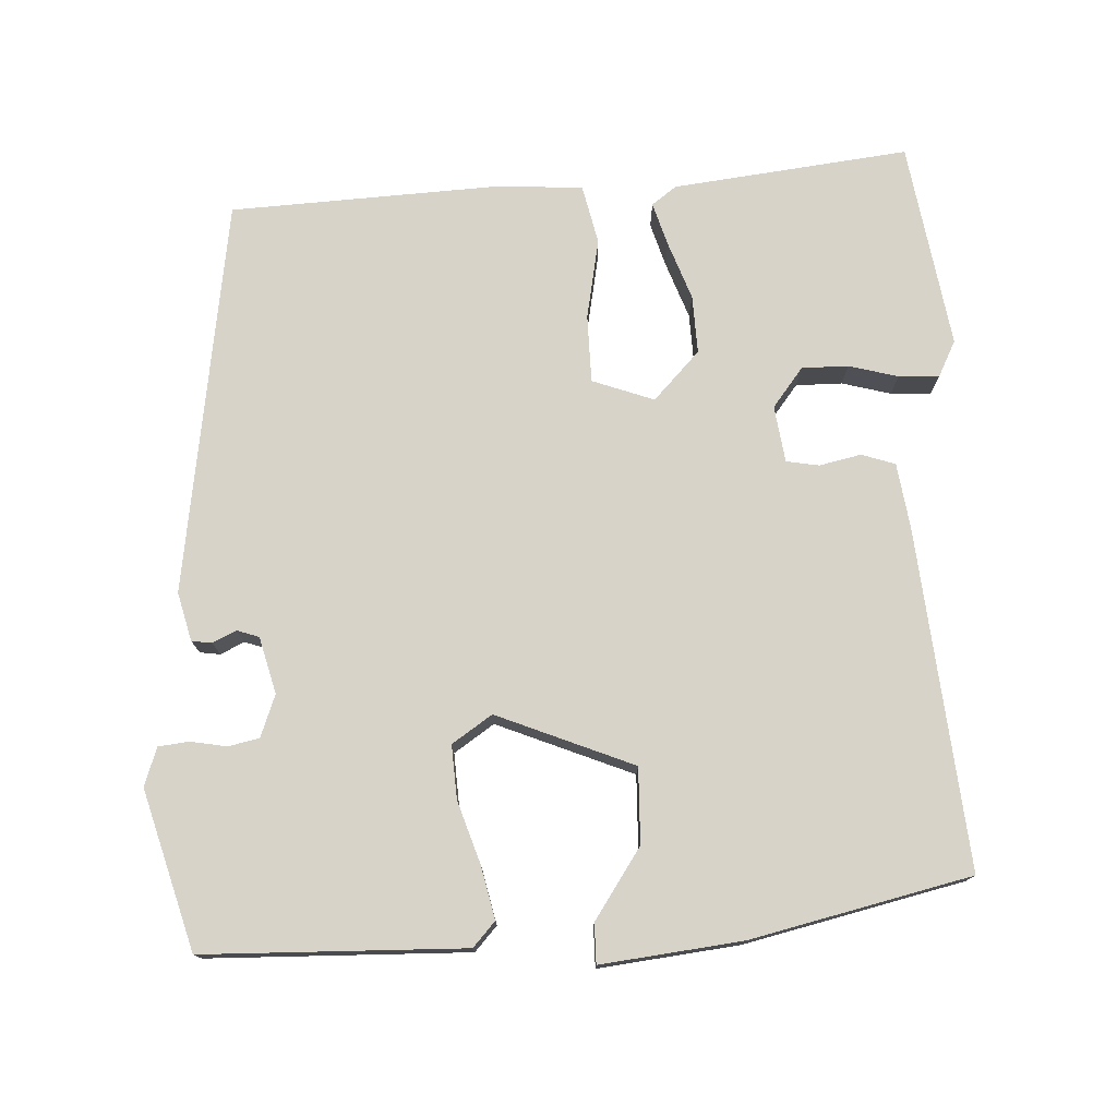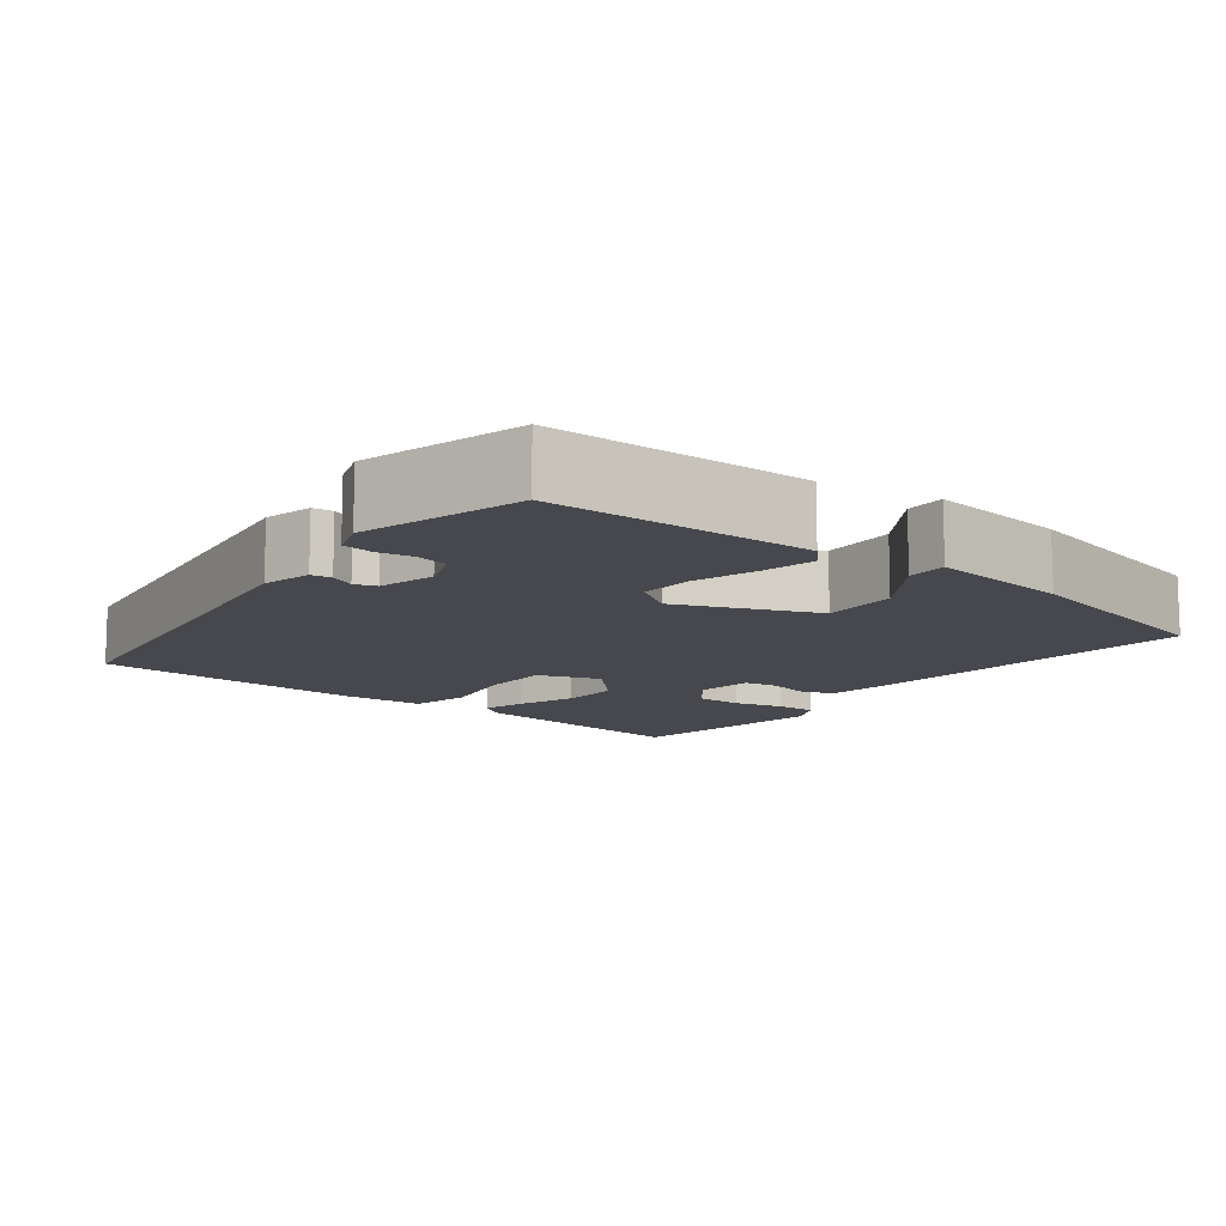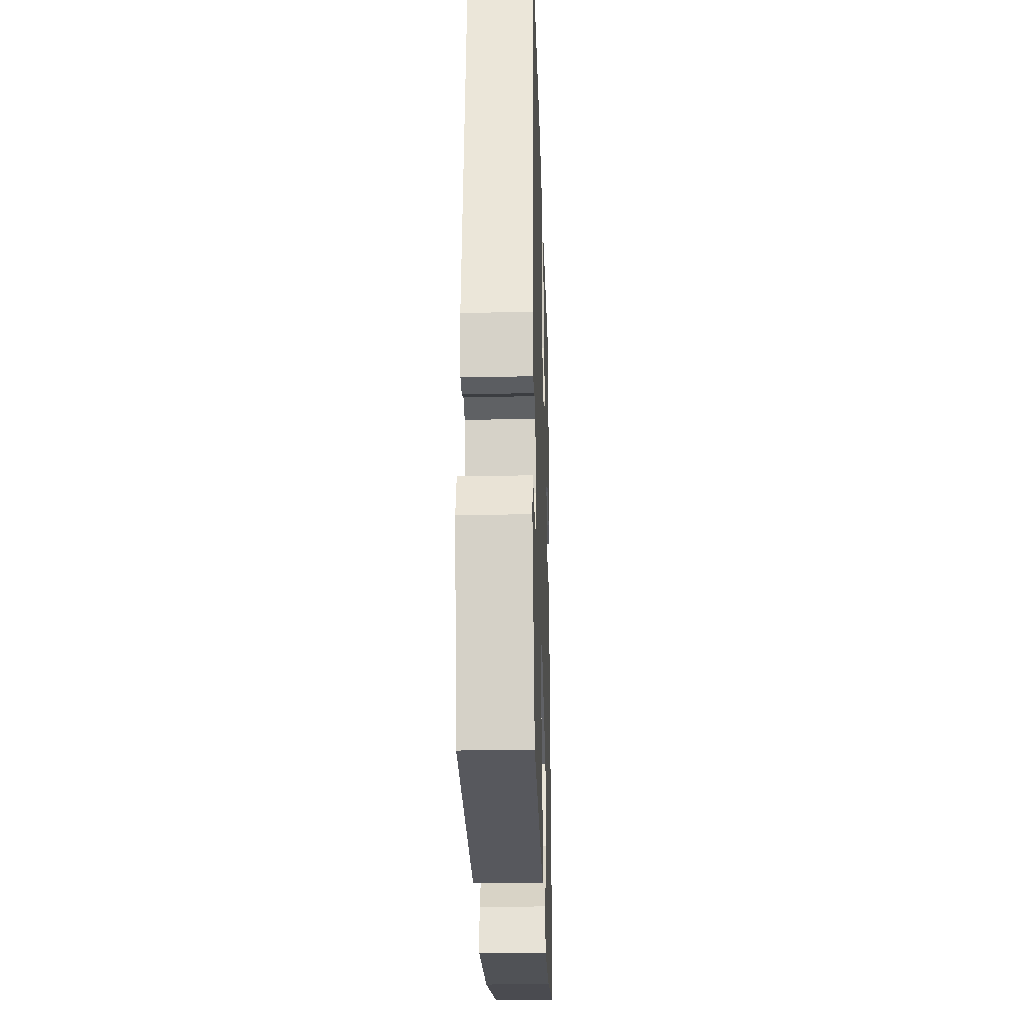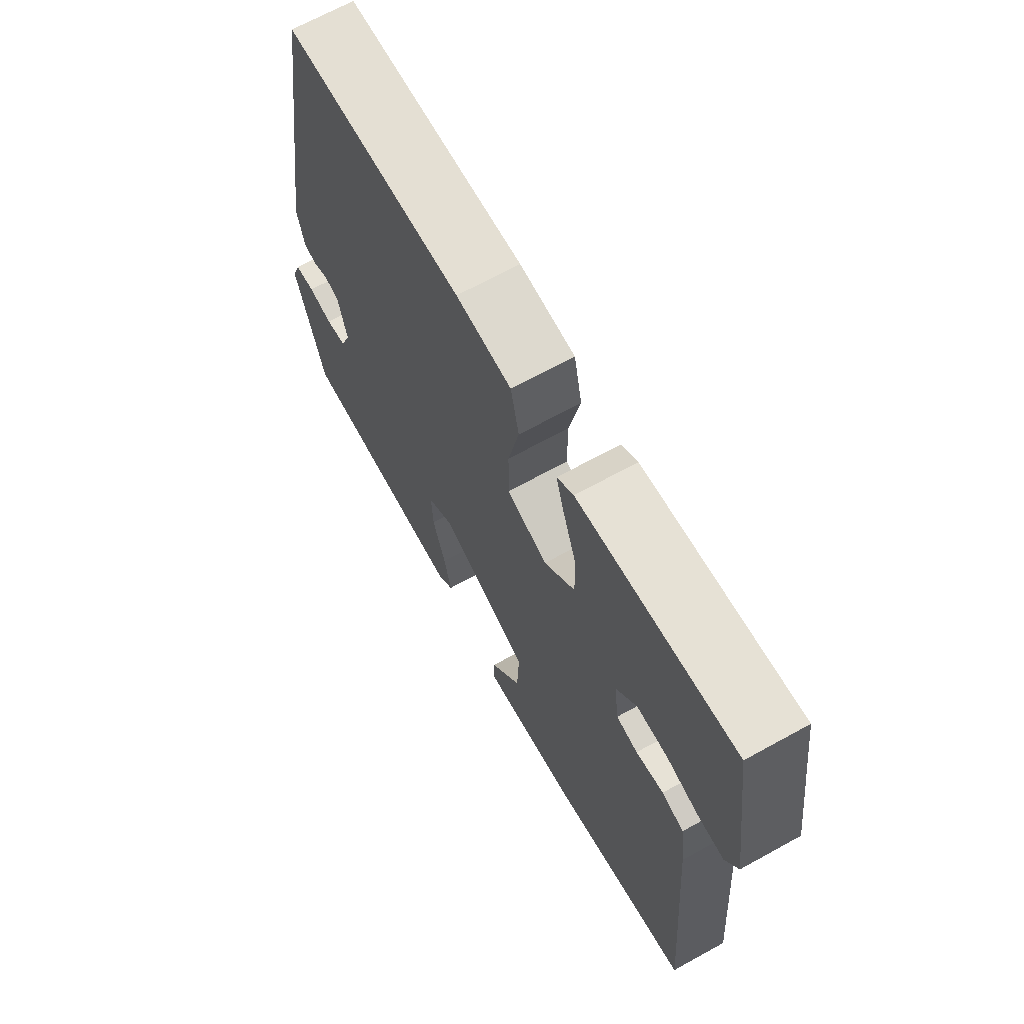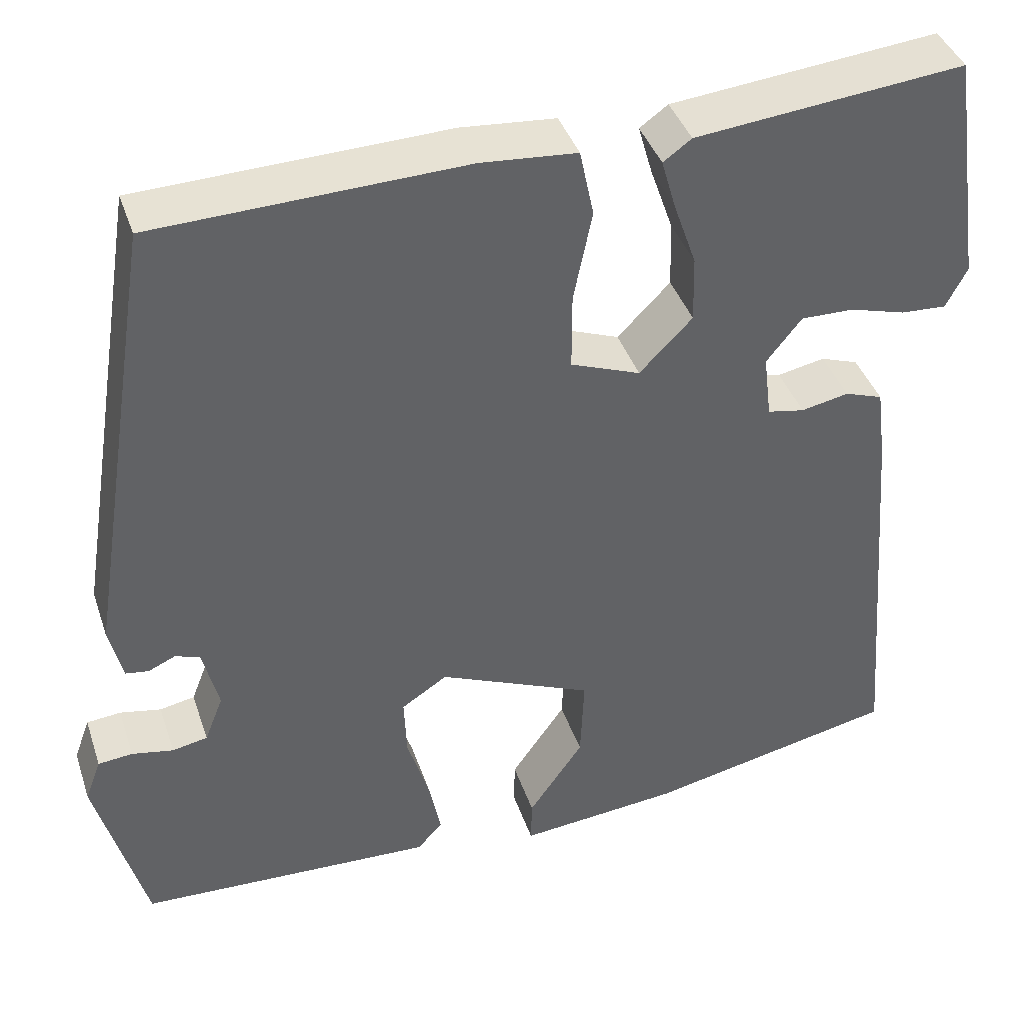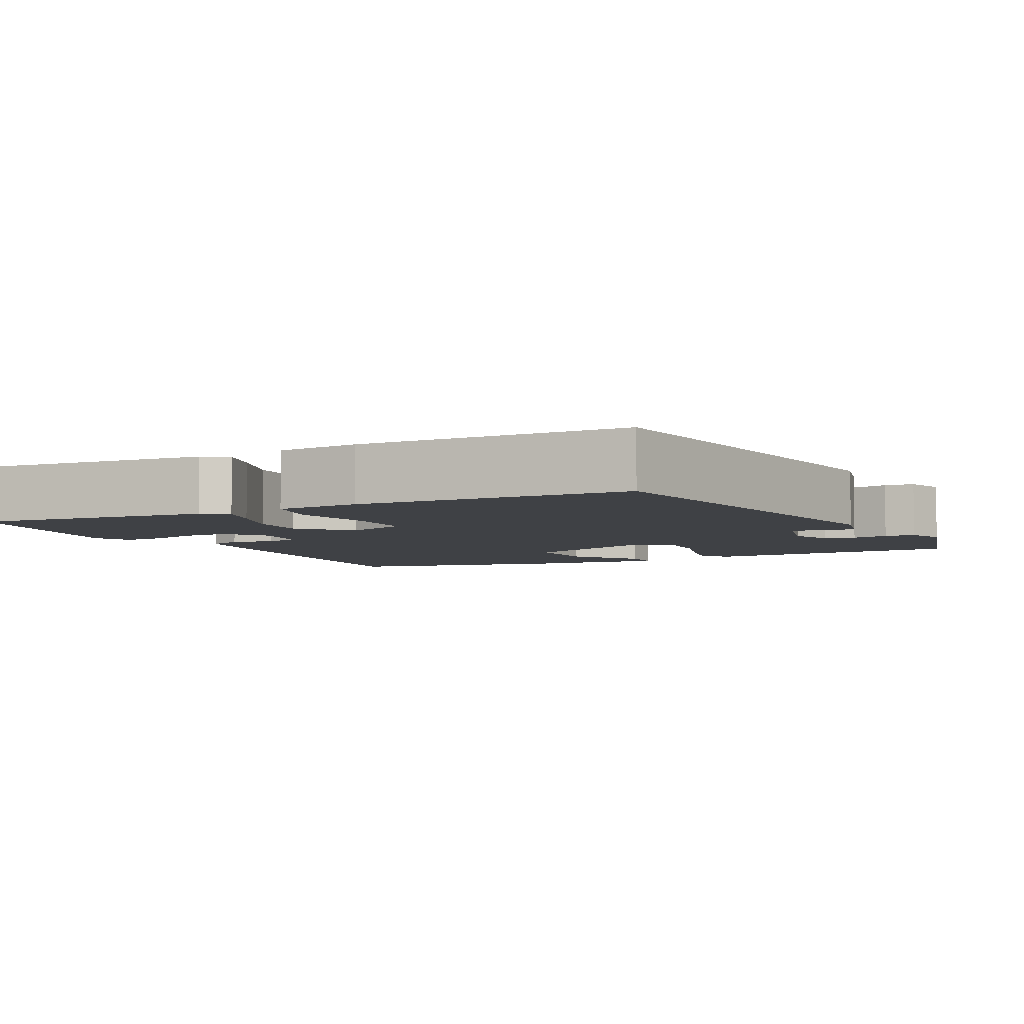
<metadata>
{"format":"obj","ext":"obj","renderer":"f3d","projection":"perspective","resolution":1024,"background":"white","views":[{"elev":76.0,"azim":176.5,"up":"+Y"},{"elev":-11.8,"azim":141.4,"up":"+Y"},{"elev":-26.6,"azim":91.8,"up":"+Z"},{"elev":68.1,"azim":-118.9,"up":"+Z"},{"elev":40.3,"azim":162.1,"up":"+Z"},{"elev":-5.4,"azim":26.8,"up":"+Y"}]}
</metadata>
<code>
v -0.494 0.07 -0.453
v -0.459 0.07 -0.015
v -0.448 0.07 0.07
v -0.405 0.07 0.085
v -0.351 0.07 0.074
v -0.309 0.07 0.082
v -0.3 0.07 0.155
v -0.34 0.07 0.205
v -0.4 0.07 0.204
v -0.463 0.07 0.186
v -0.515 0.07 0.183
v -0.539 0.07 0.229
v -0.501 0.07 0.495
v -0.197 0.07 0.464
v -0.165 0.07 0.441
v -0.181 0.07 0.385
v -0.207 0.07 0.31
v -0.209 0.07 0.235
v -0.149 0.07 0.174
v -0.07 0.07 0.204
v -0.07 0.07 0.291
v -0.091 0.07 0.394
v -0.075 0.07 0.47
v 0.033 0.07 0.479
v 0.383 0.07 0.467
v 0.464 0.07 -0.042
v 0.449 0.07 -0.105
v 0.423 0.07 -0.109
v 0.392 0.07 -0.095
v 0.364 0.07 -0.105
v 0.346 0.07 -0.178
v 0.367 0.07 -0.232
v 0.407 0.07 -0.24
v 0.454 0.07 -0.231
v 0.493 0.07 -0.235
v 0.511 0.07 -0.284
v 0.455 0.07 -0.49
v 0.119 0.07 -0.503
v 0.09 0.07 -0.472
v 0.104 0.07 -0.404
v 0.129 0.07 -0.323
v 0.132 0.07 -0.254
v 0.08 0.07 -0.22
v -0.095 0.07 -0.295
v -0.091 0.07 -0.392
v -0.029 0.07 -0.481
v -0.028 0.07 -0.532
v -0.21 0.07 -0.514
v -0.494 0 -0.453
v -0.459 0 -0.015
v -0.448 0 0.07
v -0.405 0 0.085
v -0.351 0 0.074
v -0.309 0 0.082
v -0.3 0 0.155
v -0.34 0 0.205
v -0.4 0 0.204
v -0.463 0 0.186
v -0.515 0 0.183
v -0.539 0 0.229
v -0.501 0 0.495
v -0.197 0 0.464
v -0.165 0 0.441
v -0.181 0 0.385
v -0.207 0 0.31
v -0.209 0 0.235
v -0.149 0 0.174
v -0.07 0 0.204
v -0.07 0 0.291
v -0.091 0 0.394
v -0.075 0 0.47
v 0.033 0 0.479
v 0.383 0 0.467
v 0.464 0 -0.042
v 0.449 0 -0.105
v 0.423 0 -0.109
v 0.392 0 -0.095
v 0.364 0 -0.105
v 0.346 0 -0.178
v 0.367 0 -0.232
v 0.407 0 -0.24
v 0.454 0 -0.231
v 0.493 0 -0.235
v 0.511 0 -0.284
v 0.455 0 -0.49
v 0.119 0 -0.503
v 0.09 0 -0.472
v 0.104 0 -0.404
v 0.129 0 -0.323
v 0.132 0 -0.254
v 0.08 0 -0.22
v -0.095 0 -0.295
v -0.091 0 -0.392
v -0.029 0 -0.481
v -0.028 0 -0.532
v -0.21 0 -0.514
f 45 46 47 48
f 44 45 48 1
f 43 44 1 2
f 38 39 40 41
f 36 37 38 41
f 36 41 42
f 33 34 35 36
f 32 33 36 42
f 31 32 42 43
f 26 27 28 29
f 26 29 30
f 25 26 30
f 21 22 23 24
f 20 21 24 25
f 14 15 16 17
f 12 13 14 17
f 12 17 18
f 9 10 11 12
f 8 9 12 18
f 7 8 18 19
f 2 3 4 5
f 2 5 6
f 43 2 6
f 20 25 30 31
f 19 20 31 43
f 6 7 19 43
f 96 95 94 93
f 49 96 93 92
f 50 49 92 91
f 89 88 87 86
f 89 86 85 84
f 90 89 84
f 84 83 82 81
f 90 84 81 80
f 91 90 80 79
f 77 76 75 74
f 78 77 74
f 78 74 73
f 72 71 70 69
f 73 72 69 68
f 65 64 63 62
f 65 62 61 60
f 66 65 60
f 60 59 58 57
f 66 60 57 56
f 67 66 56 55
f 53 52 51 50
f 54 53 50
f 54 50 91
f 79 78 73 68
f 91 79 68 67
f 91 67 55 54
f 1 49 50 2
f 2 50 51 3
f 3 51 52 4
f 4 52 53 5
f 5 53 54 6
f 6 54 55 7
f 7 55 56 8
f 8 56 57 9
f 9 57 58 10
f 10 58 59 11
f 11 59 60 12
f 12 60 61 13
f 13 61 62 14
f 14 62 63 15
f 15 63 64 16
f 16 64 65 17
f 17 65 66 18
f 18 66 67 19
f 19 67 68 20
f 20 68 69 21
f 21 69 70 22
f 22 70 71 23
f 23 71 72 24
f 24 72 73 25
f 25 73 74 26
f 26 74 75 27
f 27 75 76 28
f 28 76 77 29
f 29 77 78 30
f 30 78 79 31
f 31 79 80 32
f 32 80 81 33
f 33 81 82 34
f 34 82 83 35
f 35 83 84 36
f 36 84 85 37
f 37 85 86 38
f 38 86 87 39
f 39 87 88 40
f 40 88 89 41
f 41 89 90 42
f 42 90 91 43
f 43 91 92 44
f 44 92 93 45
f 45 93 94 46
f 46 94 95 47
f 47 95 96 48
f 48 96 49 1

</code>
